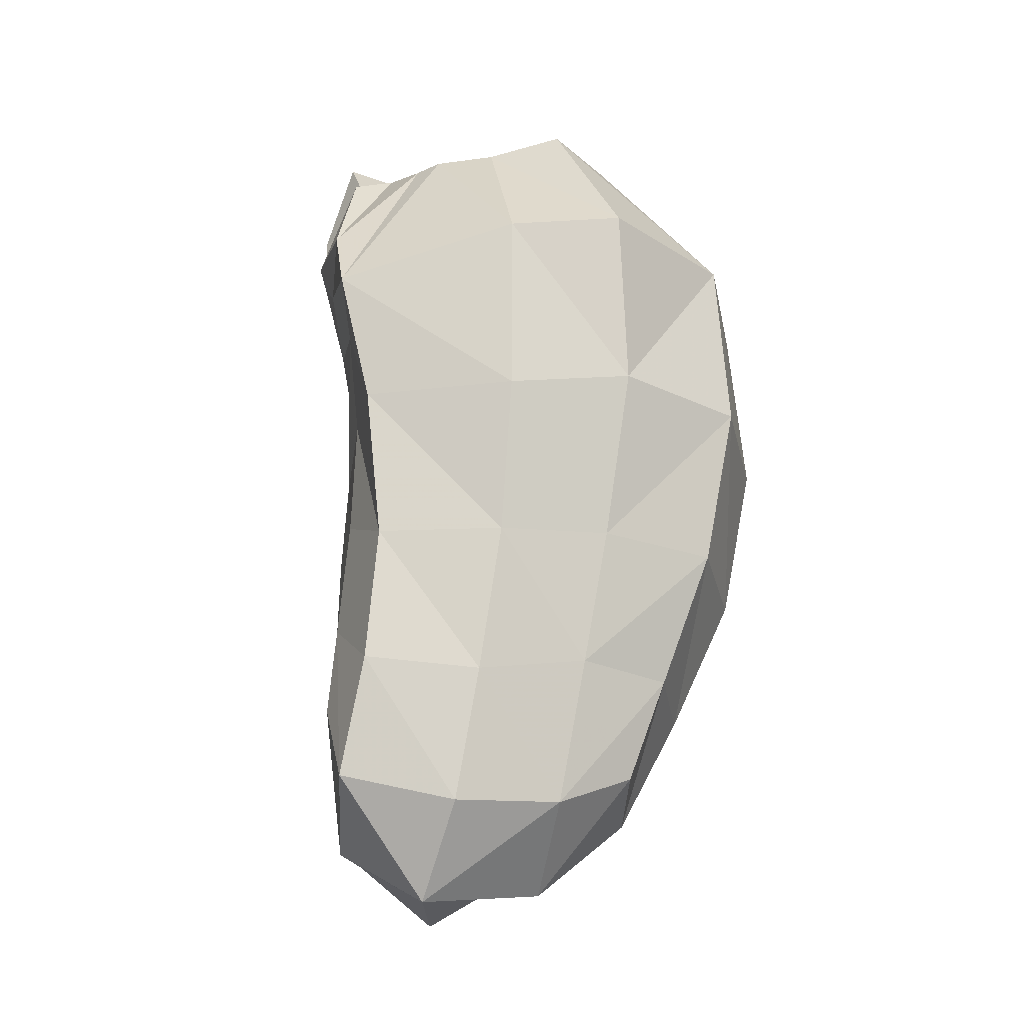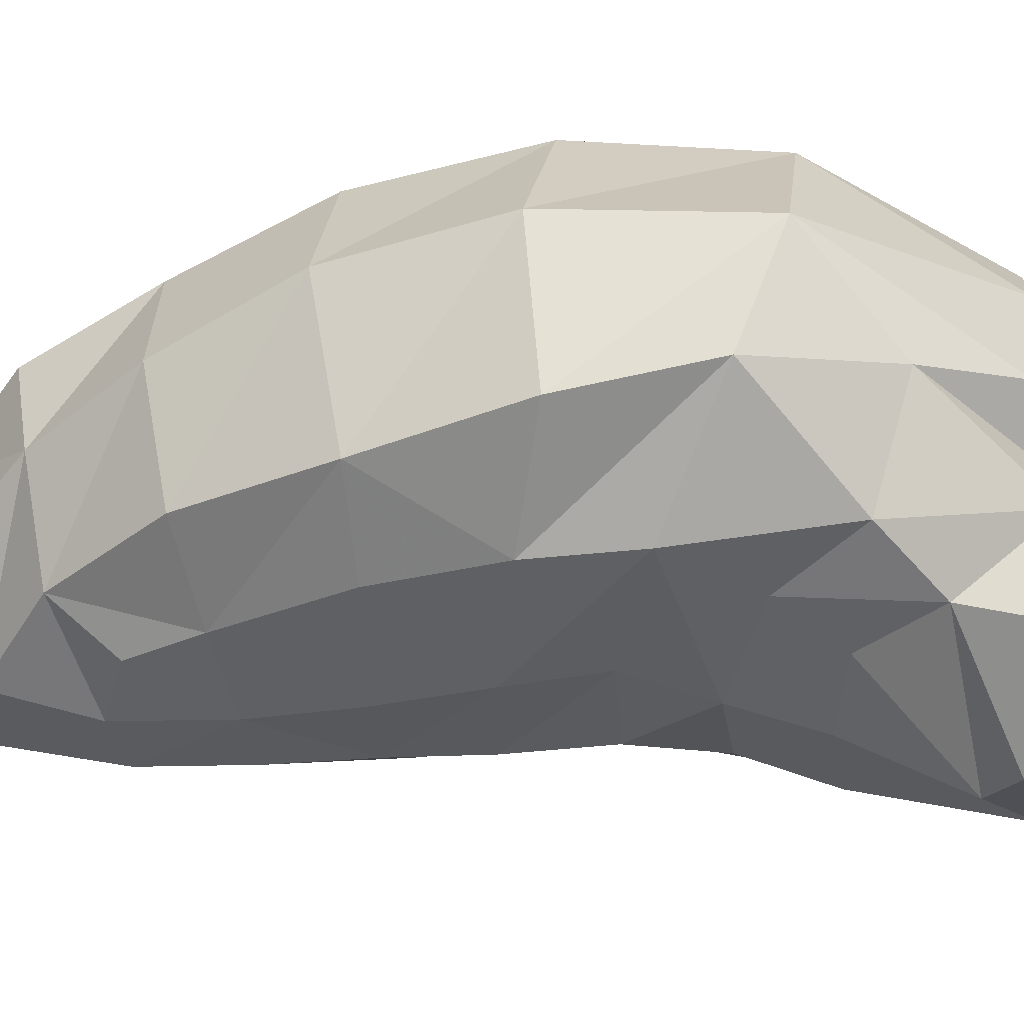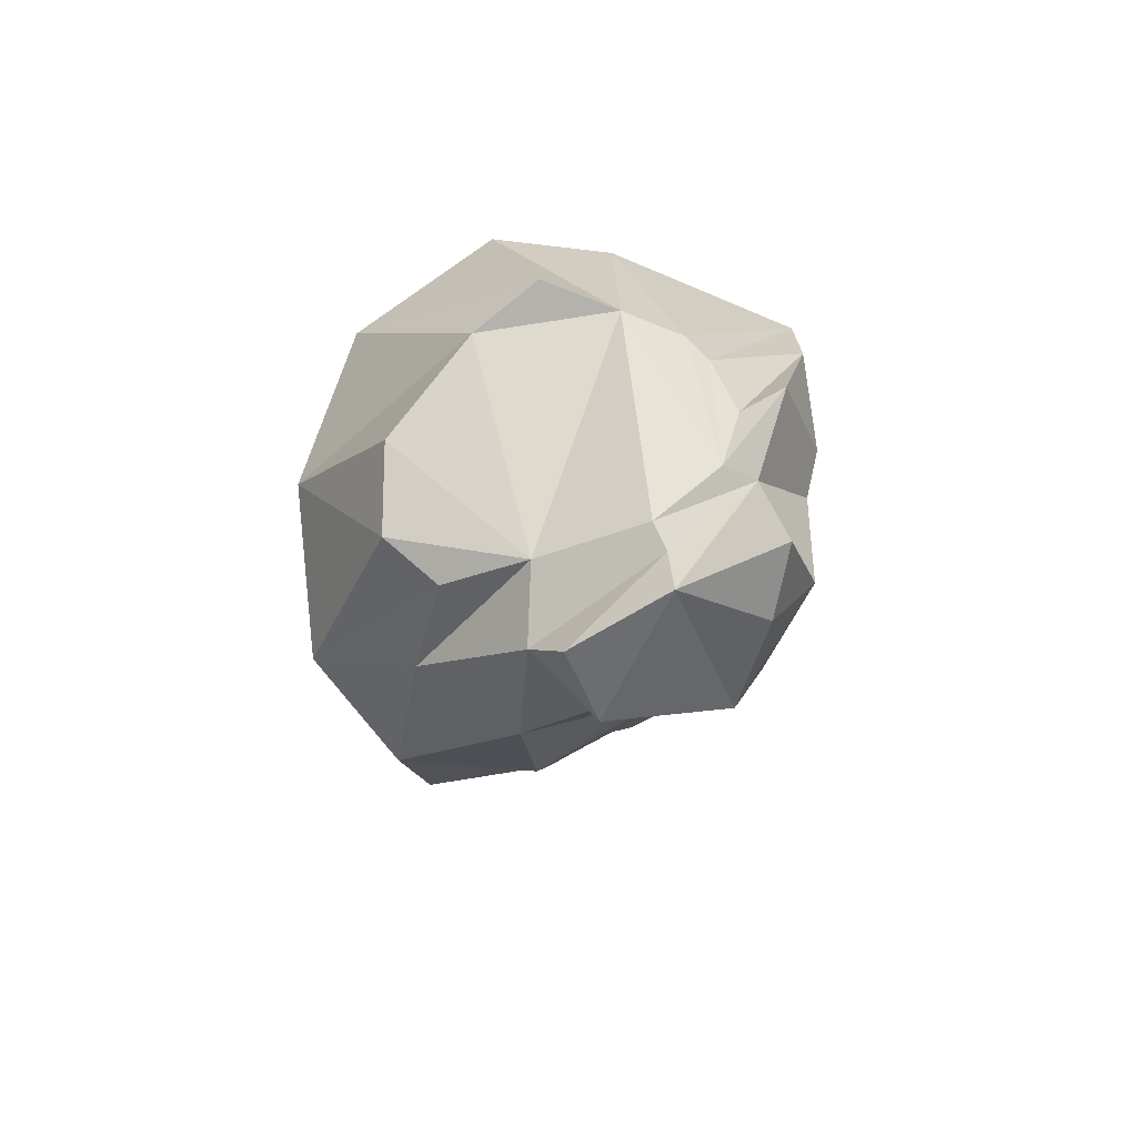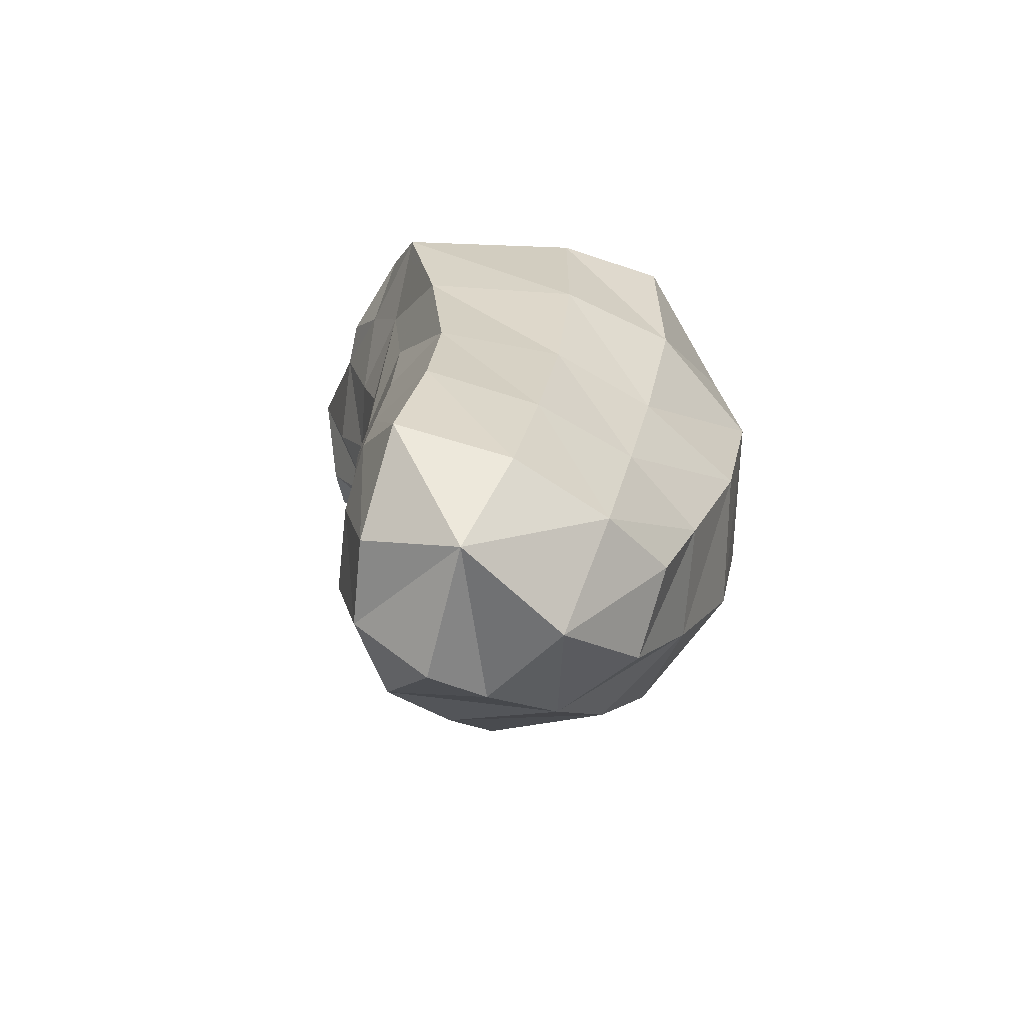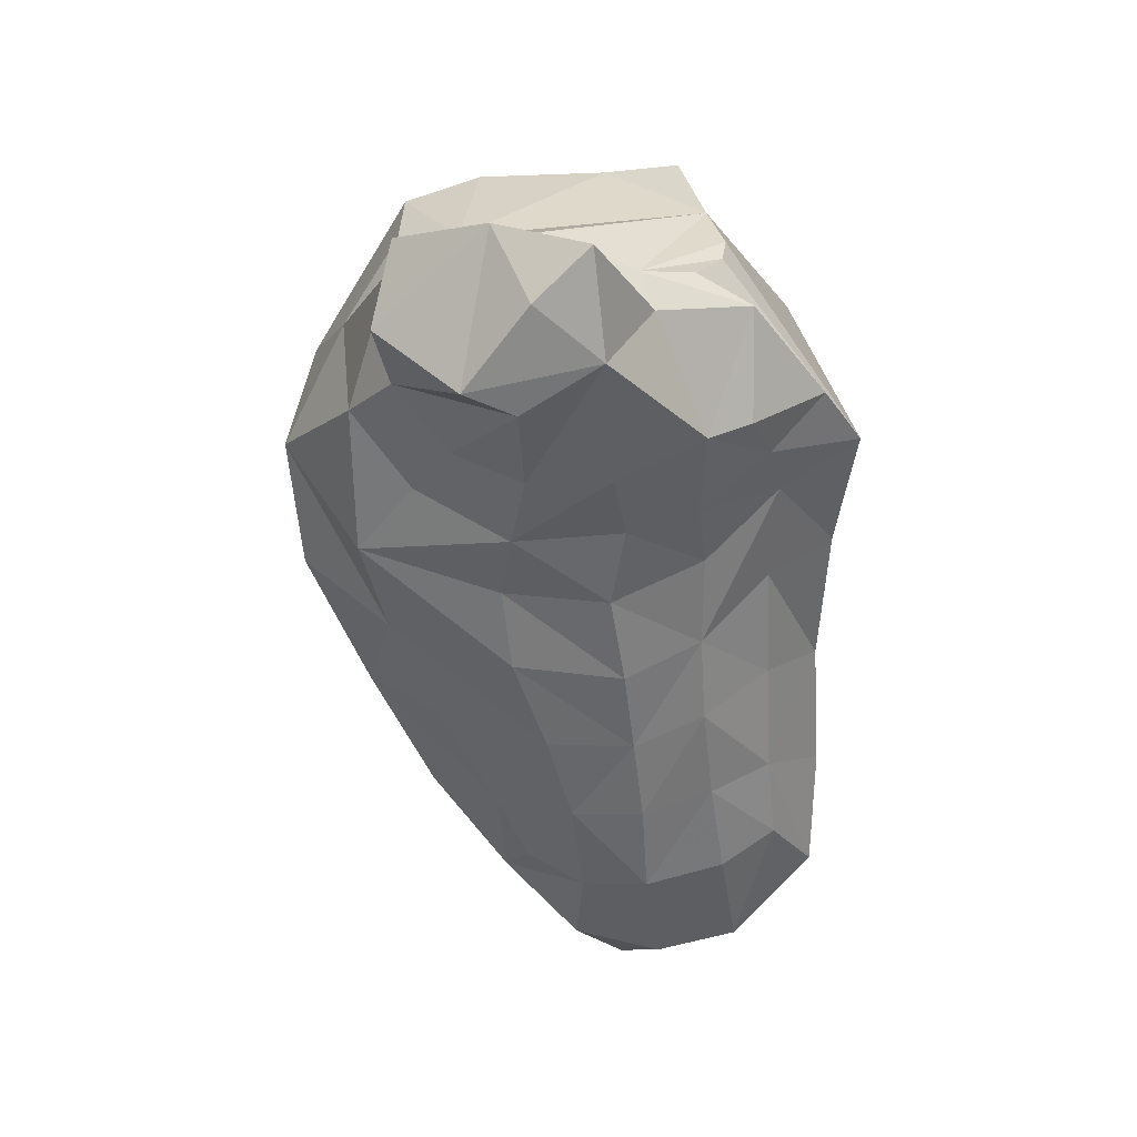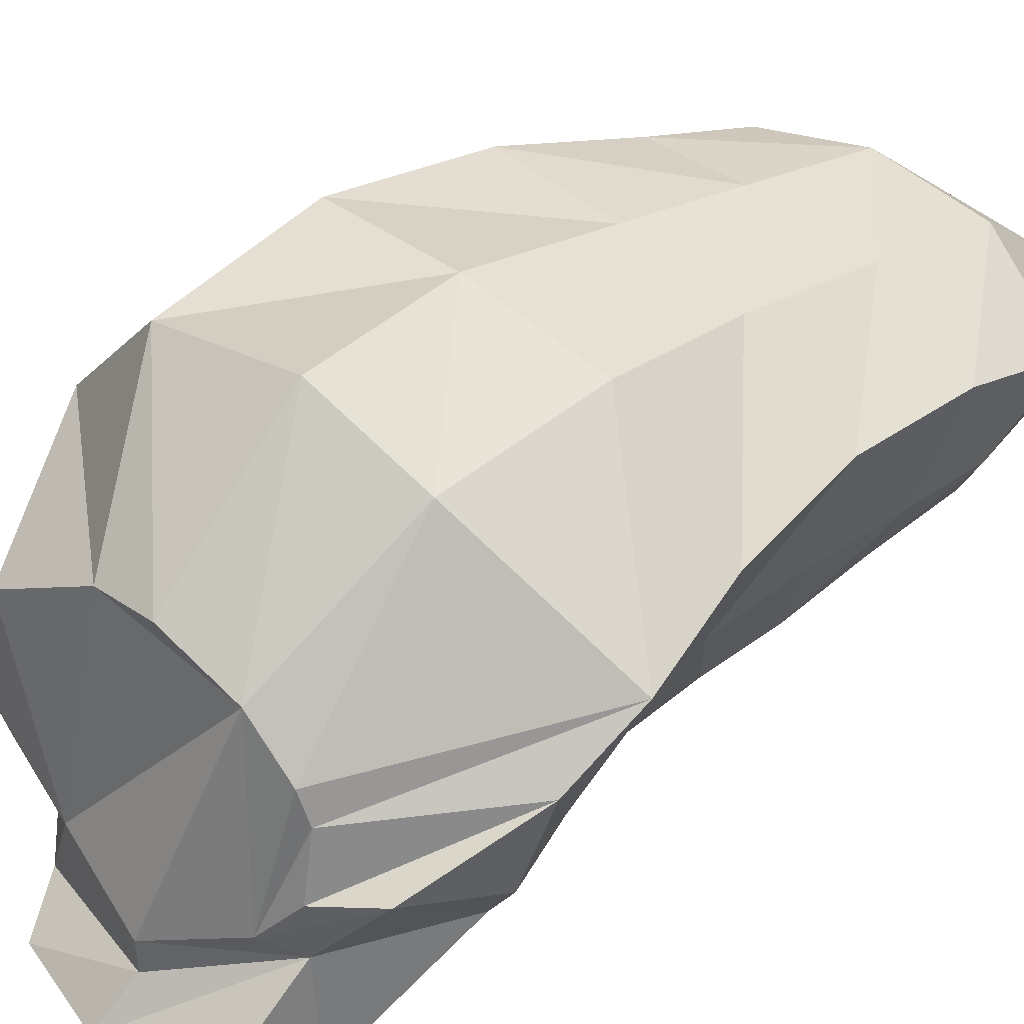
<metadata>
{"format":"obj","ext":"obj","renderer":"f3d","projection":"perspective","resolution":1024,"background":"white","views":[{"elev":-17.4,"azim":145.8,"up":"+Z"},{"elev":-51.3,"azim":-87.6,"up":"+Y"},{"elev":74.2,"azim":-24.5,"up":"+Z"},{"elev":-65.7,"azim":130.6,"up":"+Z"},{"elev":33.9,"azim":28.8,"up":"+Z"},{"elev":35.1,"azim":39.7,"up":"+Y"}]}
</metadata>
<code>
o control_mesh-lv.001
v 0.3012 0.2619 -0.6617
v 0.268 0.0457 0.6814
v 0.2493 0.09664 0.6864
v 0.07173 0.2699 0.7211
v -0.05935 0.2414 0.6902
v 0.05584 -0.1852 0.7787
v -0.4037 0.2271 0.3881
v -0.2074 0.4223 0.4312
v 0.2485 0.3309 -0.1599
v -0.138 -0.01029 -0.6328
v 0.2695 -0.1269 -0.738
v -0.4033 0.002608 -0.2389
v -0.05555 0.3135 -0.5982
v -0.1713 0.4205 -0.1709
v 0.4691 0.1346 -0.6158
v 0.4285 0.1901 -0.1619
v 0.07106 0.4728 0.4626
v 0.1204 -0.1858 -0.7061
v 0.1061 0.312 -0.6553
v 0.05128 0.3931 -0.1528
v -0.1299 -0.1459 0.7114
v 0.2027 -0.1333 0.7214
v 0.05625 -0.2376 0.7765
v -0.1914 -0.2677 0.6846
v 0.2188 -0.3186 0.851
v 0.03116 -0.3115 0.8409
v -0.1504 -0.3142 0.7739
v -0.1349 -0.4115 0.6569
v 0.1548 -0.4002 0.77
v 0.2604 -0.3534 0.6727
v -0.1306 -0.3664 0.5378
v 0.1435 -0.426 0.5826
v -0.3234 -0.006399 0.675
v -0.4989 -0.05827 0.3596
v 0.06802 -0.4728 0.6254
v -0.214 0.4539 0.1171
v 0.4507 0.1742 0.1098
v 0.03959 0.454 0.1475
v -0.4851 -0.006548 0.03367
v 0.2753 0.299 -0.4234
v -0.2766 -0.01035 -0.4612
v -0.1081 0.3556 -0.4136
v 0.4499 0.1836 -0.4023
v 0.07733 0.3547 -0.3947
v 0.4989 0.1476 0.3472
v 0.2509 -0.1678 0.678
v 0.4632 0.05803 0.4736
v -0.4359 -0.2606 0.2802
v -0.2397 -0.3365 0.4429
v 0.1733 0.1786 0.6891
v -0.1338 0.1812 -0.6651
v -0.35 0.2566 -0.2134
v -0.2563 0.1372 0.68
v 0.3793 -0.01265 -0.736
v 0.2924 0.1396 -0.8318
v -0.4117 0.2668 0.07525
v -0.2449 0.2132 -0.4561
v -0.03778 -0.1824 -0.6015
v -0.2894 -0.2468 -0.1964
v -0.399 -0.2776 0.05121
v -0.1824 -0.208 -0.4254
v -0.2731 -0.1116 0.6616
v -0.3514 -0.1771 0.5032
v 0.269 -0.05919 0.7022
v 0.3663 -0.03852 0.6564
v 0.2532 0.3715 0.1171
v 0.2521 0.372 0.4417
v 0.02847 -0.03248 -0.777
v 0.1531 -0.05636 -0.851
v 0.04631 0.1553 -0.8065
v 0.406 0.02093 0.286
v 0.356 -0.1759 0.4743
v 0.4122 -0.04277 0.3947
v 0.4064 -0.1101 0.4827
v 0.2463 -0.2946 0.4231
v -0.03364 -0.345 0.4218
v 0.106 -0.3412 0.4026
v -0.2229 -0.3574 0.1794
v -0.1206 -0.3323 0.3206
v 0.0649 -0.3204 0.2638
v 0.02812 -0.2933 0.1301
v 0.2367 -0.2299 0.2833
v 0.2111 -0.2332 0.1343
v 0.3298 -0.1406 0.3086
v 0.3268 -0.1046 0.1838
v 0.2699 -0.1847 -0.5224
v 0.4356 0.02225 -0.4759
v 0.153 -0.2208 -0.5415
v 0.3748 -0.07266 -0.5146
v 0.0379 -0.2333 -0.505
v 0.4177 0.02147 -0.3196
v -0.0161 -0.246 -0.3889
v 0.1399 -0.24 -0.3604
v 0.2635 -0.1954 -0.3453
v 0.3533 -0.09129 -0.3305
v 0.4002 0.03054 -0.1132
v 0.2476 -0.2057 -0.1858
v 0.1015 -0.2659 -0.1941
v -0.1192 -0.2883 -0.185
v 0.3401 -0.1086 -0.1485
v -0.1871 -0.3275 0.0103
v 0.04875 -0.2945 -0.02068
v 0.2342 -0.2208 -0.02855
v 0.328 -0.1075 0.01276
v 0.39 0.03161 0.09368
f 45 73 47
f 47 74 65
f 65 72 46
f 30 77 32
f 32 76 31
f 31 79 49
f 49 78 48
f 30 72 75
f 76 80 79
f 78 80 81
f 75 80 77
f 80 83 81
f 72 73 84
f 71 84 73
f 72 82 75
f 82 85 83
f 18 86 11
f 54 87 15
f 15 91 43
f 58 88 18
f 11 89 54
f 58 92 90
f 86 93 94
f 86 95 89
f 87 95 91
f 88 92 93
f 16 91 96
f 59 92 61
f 91 100 96
f 92 98 93
f 93 97 94
f 94 100 95
f 16 105 37
f 37 71 45
f 48 101 60
f 59 101 99
f 71 104 85
f 78 102 101
f 81 103 102
f 83 104 103
f 96 104 105
f 97 102 103
f 97 104 100
f 98 101 102
f 14 44 42
f 42 19 13
f 2 45 3
f 6 46 22
f 50 17 4
f 38 67 66
f 20 66 9
f 44 9 40
f 19 40 1
f 5 7 53
f 56 8 36
f 52 36 14
f 57 14 42
f 51 42 13
f 39 59 60
f 34 60 48
f 41 58 61
f 12 61 59
f 6 24 23
f 21 63 24
f 34 62 33
f 23 27 26
f 24 28 27
f 24 49 31
f 48 63 34
f 47 64 65
f 65 22 46
f 66 45 37
f 9 37 16
f 40 16 43
f 1 43 15
f 3 67 50
f 10 18 58
f 15 55 1
f 18 69 11
f 13 70 51
f 55 19 1
f 46 26 25
f 25 30 46
f 30 35 32
f 31 35 28
f 4 8 5
f 8 38 36
f 36 20 14
f 7 39 34
f 12 56 52
f 12 57 41
f 10 57 51
f 10 70 68
f 55 68 70
f 11 55 54
f 7 33 53
f 73 45 71
f 74 47 73
f 72 65 74
f 77 30 75
f 76 32 77
f 79 31 76
f 78 49 79
f 72 30 46
f 80 76 77
f 80 78 79
f 80 75 82
f 83 80 82
f 73 72 74
f 84 71 85
f 82 72 84
f 85 82 84
f 86 18 88
f 87 54 89
f 91 15 87
f 88 58 90
f 89 11 86
f 92 58 61
f 93 86 88
f 95 86 94
f 95 87 89
f 92 88 90
f 91 16 43
f 92 59 99
f 100 91 95
f 98 92 99
f 97 93 98
f 100 94 97
f 105 16 96
f 71 37 105
f 101 48 78
f 101 59 60
f 104 71 105
f 102 78 81
f 103 81 83
f 104 83 85
f 104 96 100
f 102 97 98
f 104 97 103
f 101 98 99
f 44 14 20
f 19 42 44
f 45 2 47
f 46 6 23
f 17 50 67
f 67 38 17
f 66 20 38
f 9 44 20
f 40 19 44
f 7 5 8
f 8 56 7
f 36 52 56
f 14 57 52
f 42 51 57
f 59 39 12
f 60 34 39
f 58 41 10
f 61 12 41
f 24 6 21
f 63 21 62
f 62 34 63
f 27 23 24
f 28 24 31
f 49 24 63
f 63 48 49
f 64 47 2
f 22 65 64
f 45 66 67
f 37 9 66
f 16 40 9
f 43 1 40
f 67 3 45
f 18 10 68
f 55 15 54
f 69 18 68
f 70 13 19
f 19 55 70
f 26 46 23
f 30 25 29
f 35 30 29
f 35 31 32
f 8 4 17
f 38 8 17
f 20 36 38
f 39 7 56
f 56 12 39
f 57 12 52
f 57 10 41
f 70 10 51
f 68 55 69
f 55 11 69
f 33 7 34
f 28 26 27
f 26 29 25
f 29 26 35
f 35 26 28
f 5 21 50
f 4 5 50
f 5 53 21
f 53 33 21
f 33 62 21
f 21 6 50
f 6 22 50
f 22 64 2
f 3 22 2
f 3 50 22

</code>
